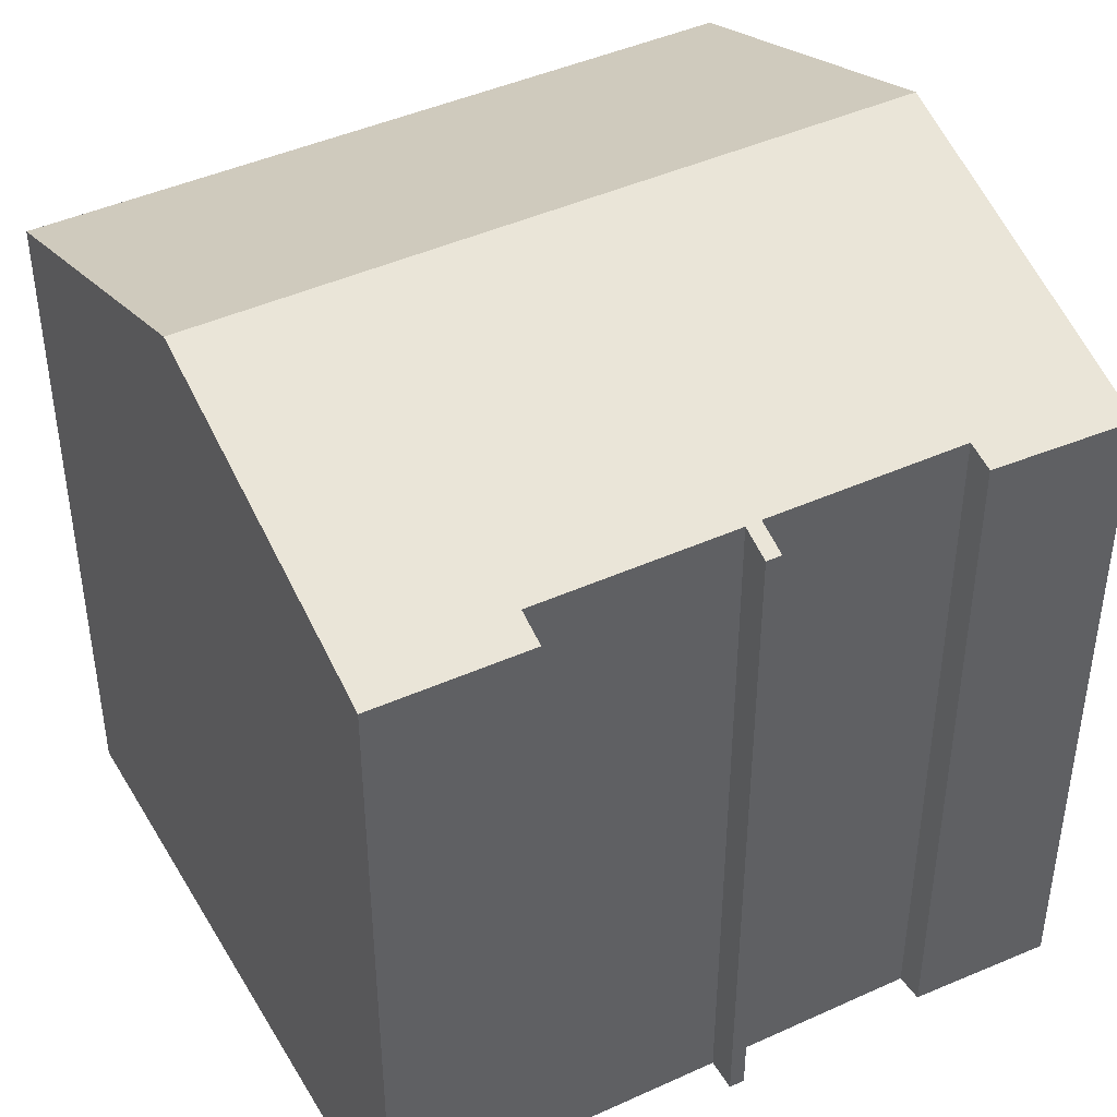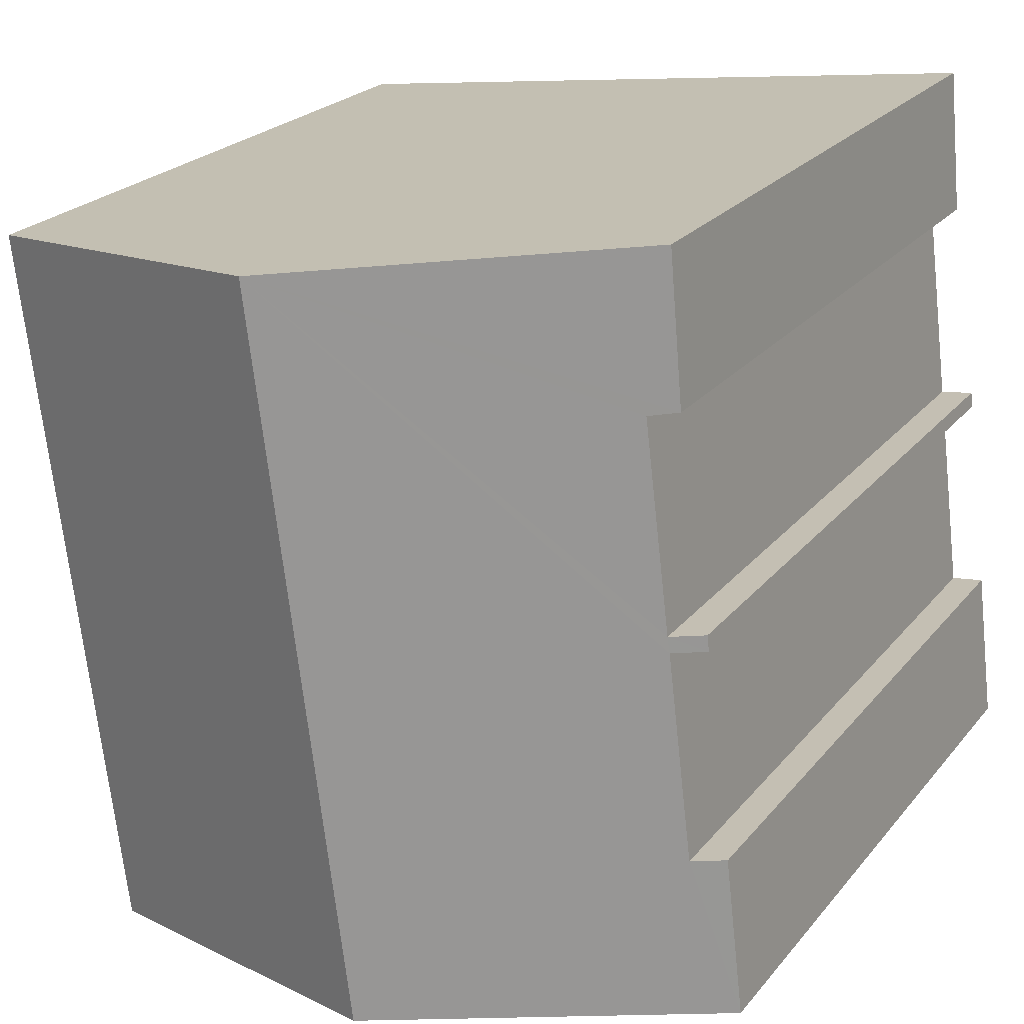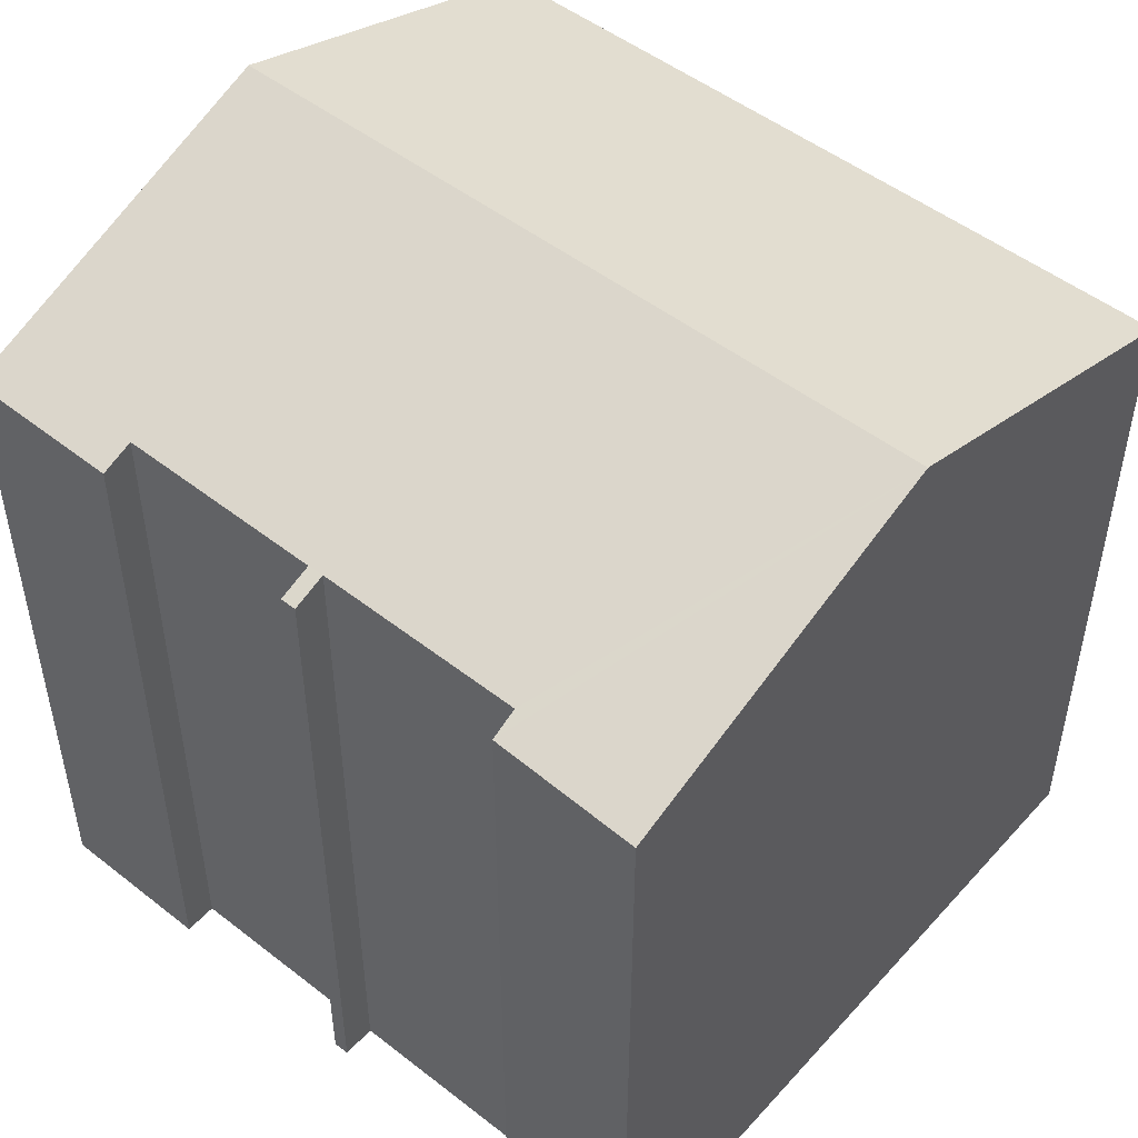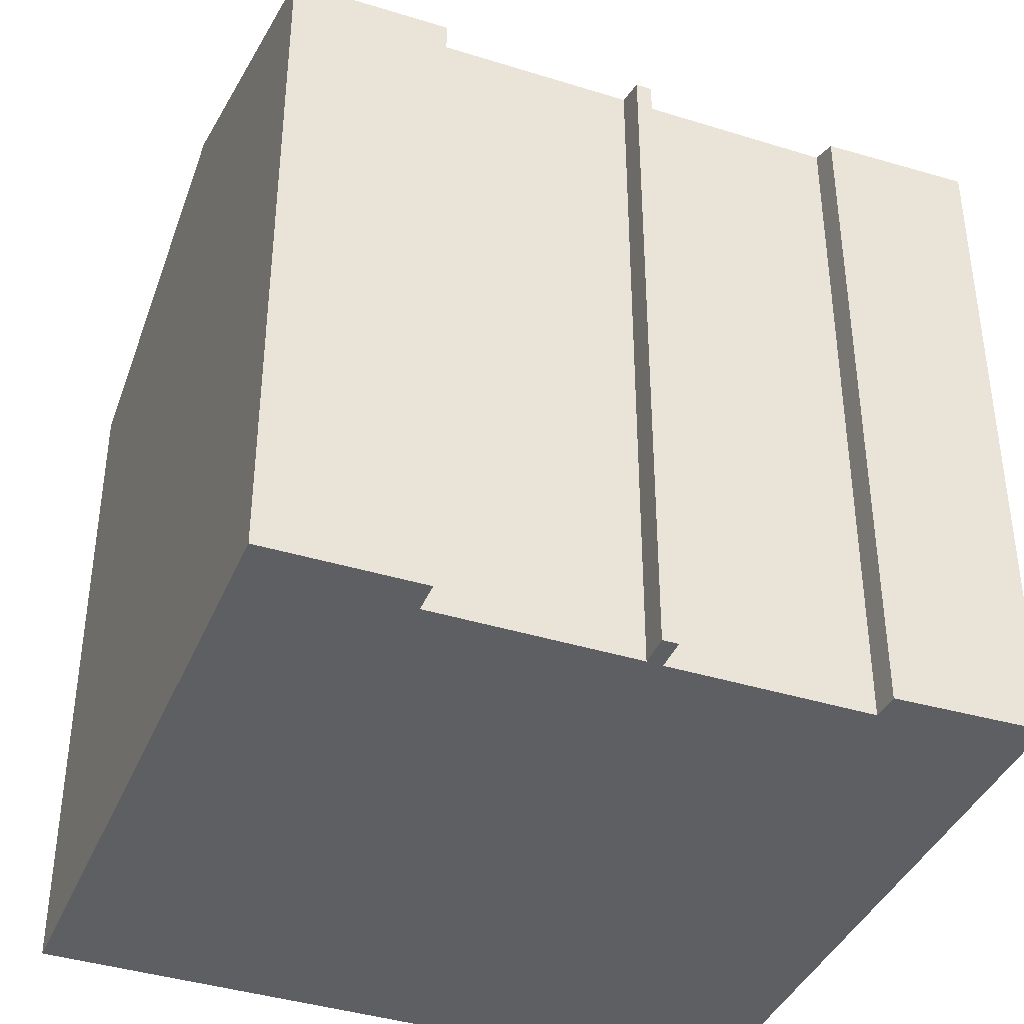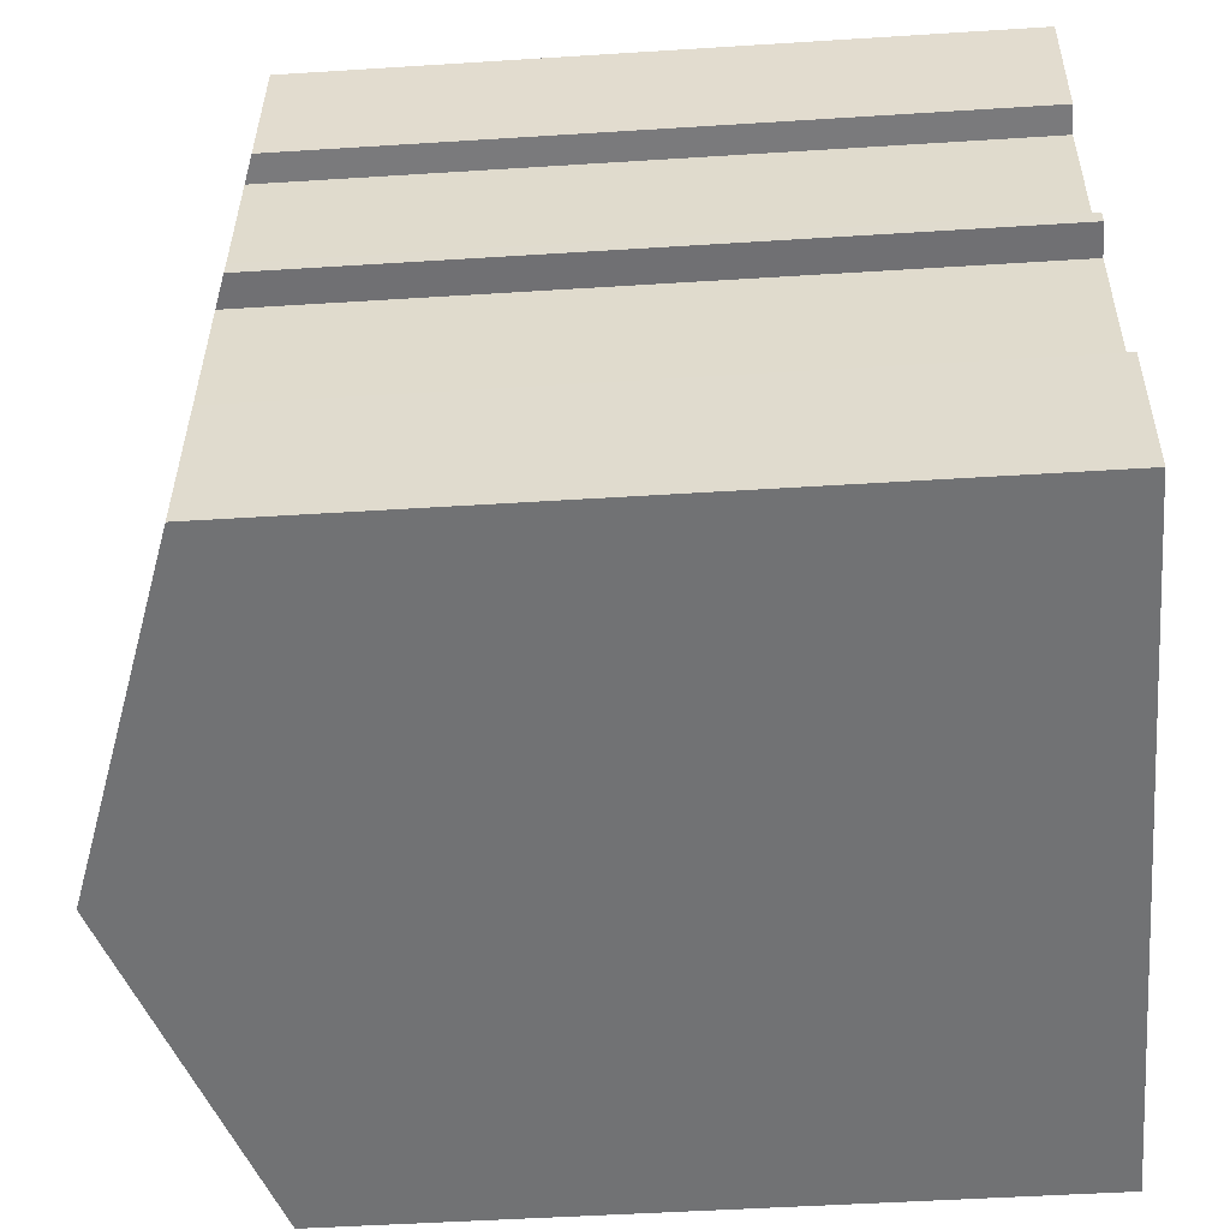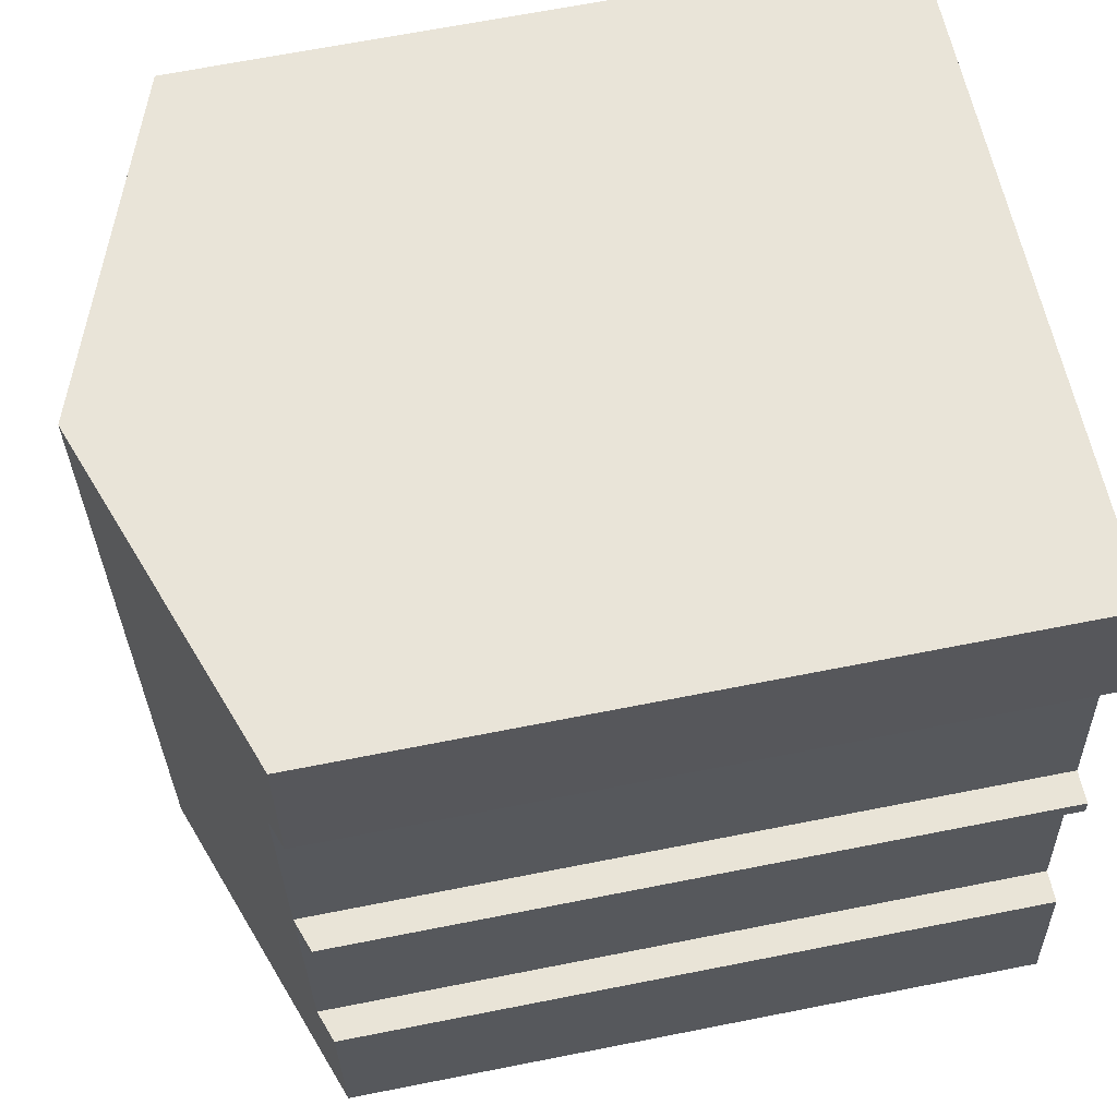
<metadata>
{"format":"obj","ext":"obj","renderer":"f3d","projection":"perspective","resolution":1024,"background":"white","views":[{"elev":43.1,"azim":-111.2,"up":"+Y"},{"elev":22.7,"azim":-151.8,"up":"+Z"},{"elev":50.6,"azim":-42.4,"up":"+Y"},{"elev":-39.5,"azim":-104.0,"up":"+Y"},{"elev":-48.0,"azim":-85.9,"up":"+Z"},{"elev":66.8,"azim":-101.2,"up":"+Z"}]}
</metadata>
<code>
v  14.75 13.86 5.772
v  8.724 16.31 13.44
v  15.64 13.86 12.54
v  6.829 16.31 -0.897
v  14.37 13.86 2.887
v  13.75 13.86 -1.805
v  0.372 13.88 3.095
v  1.018 14.11 3.015
v  0 13.89 8.506e-16
v  0.91 13.87 7.422
v  1.565 14.1 7.341
v  0.872 13.87 7.114
v  1.517 14.1 7.034
v  2.063 14.09 11.35
v  1.514 13.89 11.45
v  1.788 13.86 14.35
v  0.872 -4.356e-16 7.114
v  0.91 -4.545e-16 7.422
v  1.565 -4.495e-16 7.341
v  2.063 -6.95e-16 11.35
v  1.514 -7.011e-16 11.45
v  1.788 -8.784e-16 14.35
v  0 0 0
v  0.372 -1.895e-16 3.095
v  1.018 -1.846e-16 3.015
v  1.517 -4.307e-16 7.034
v  15.64 -7.682e-16 12.54
v  8.724 -8.232e-16 13.44
v  13.75 1.105e-16 -1.805
v  6.829 5.493e-17 -0.897
v  13.76 13.86 -1.742
v  13.76 1.067e-16 -1.742
v  14.75 -3.534e-16 5.772
v  14.37 -1.768e-16 2.887
g defaultobject
f 1 2 3
f 2 1 4
f 4 1 5
f 4 5 6
f 7 8 9
f 10 11 12
f 9 2 4
f 2 9 8
f 2 8 13
f 2 13 11
f 11 13 12
f 2 11 14
f 2 14 15
f 2 15 16
f 17 10 12
f 10 17 18
f 19 14 11
f 14 19 20
f 21 16 15
f 16 21 22
f 23 7 9
f 7 23 24
f 25 13 8
f 13 25 26
f 10 19 11
f 19 10 18
f 22 2 16
f 2 22 3
f 3 22 27
f 27 22 28
f 7 25 8
f 25 7 24
f 20 15 14
f 15 20 21
f 29 4 6
f 4 29 9
f 9 29 23
f 23 29 30
f 26 12 13
f 12 26 17
f 27 1 3
f 1 27 5
f 5 27 31
f 31 27 6
f 6 27 32
f 6 32 29
f 32 27 33
f 32 33 34
f 30 24 23
f 24 30 29
f 24 29 25
f 25 29 34
f 25 34 26
f 26 34 33
f 26 33 19
f 26 19 18
f 19 33 20
f 20 33 27
f 20 27 21
f 21 27 28
f 21 28 22
f 18 17 26

</code>
